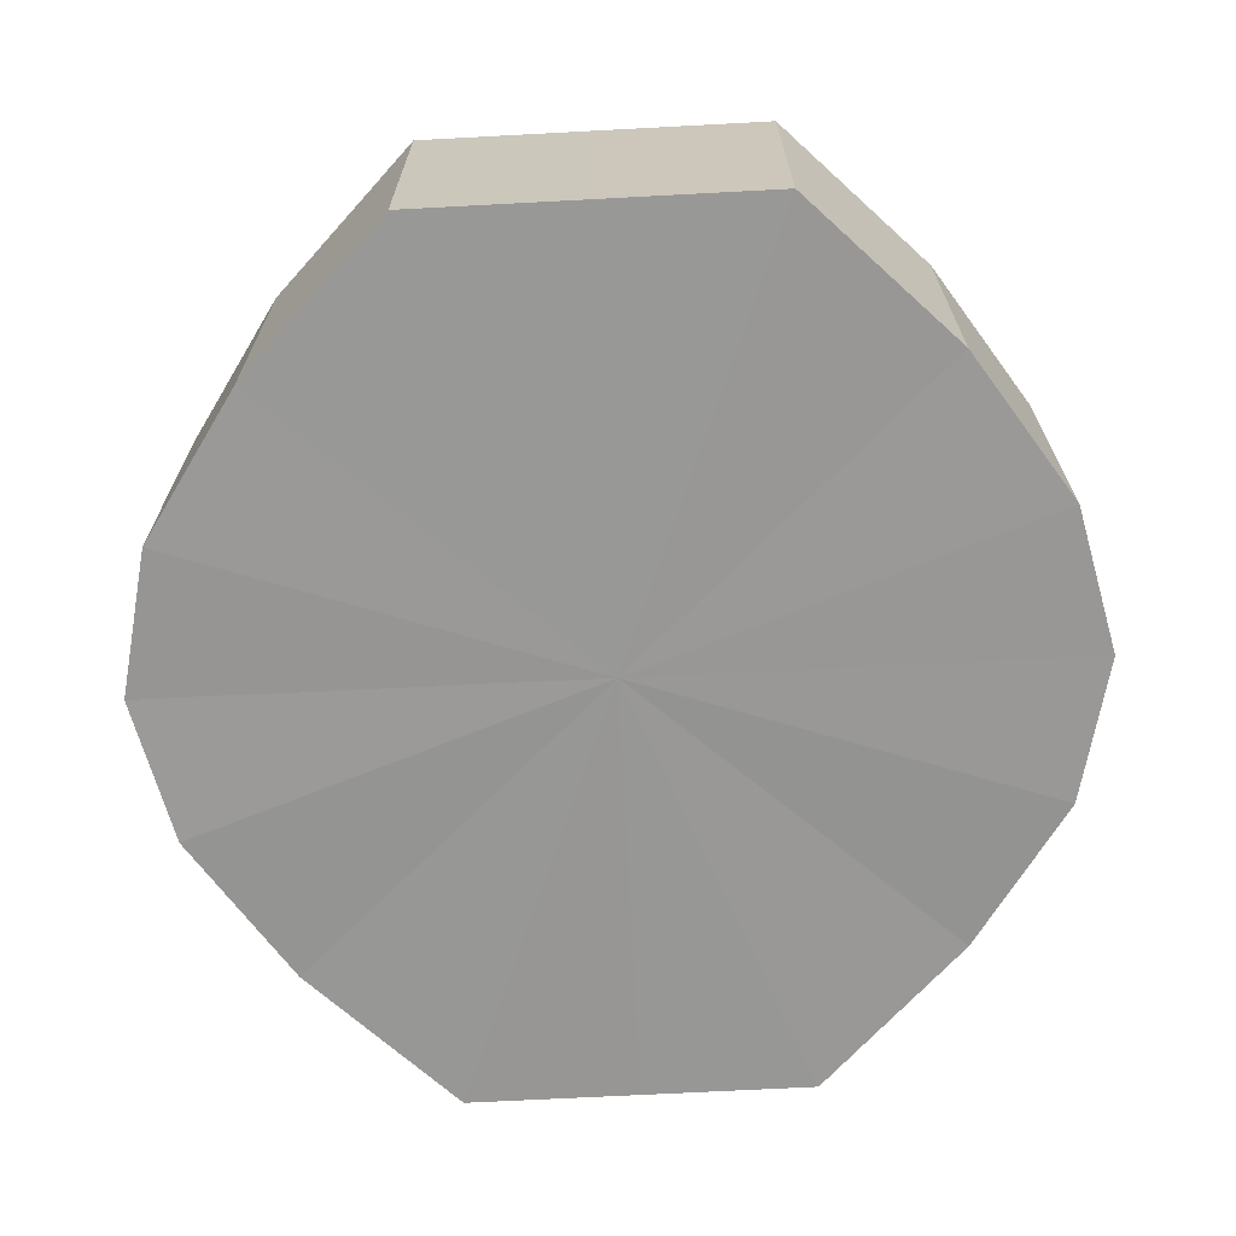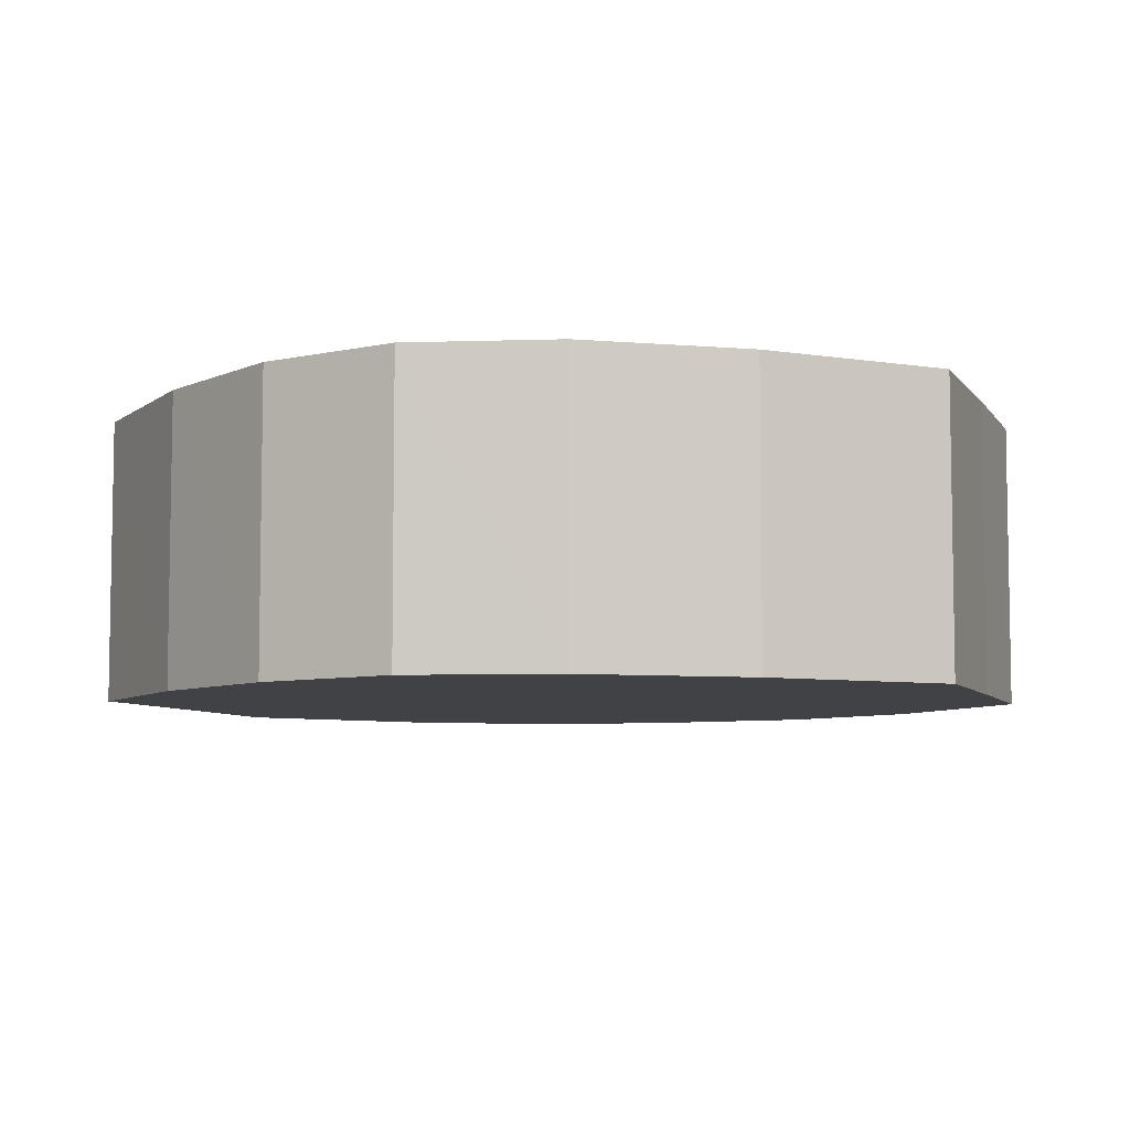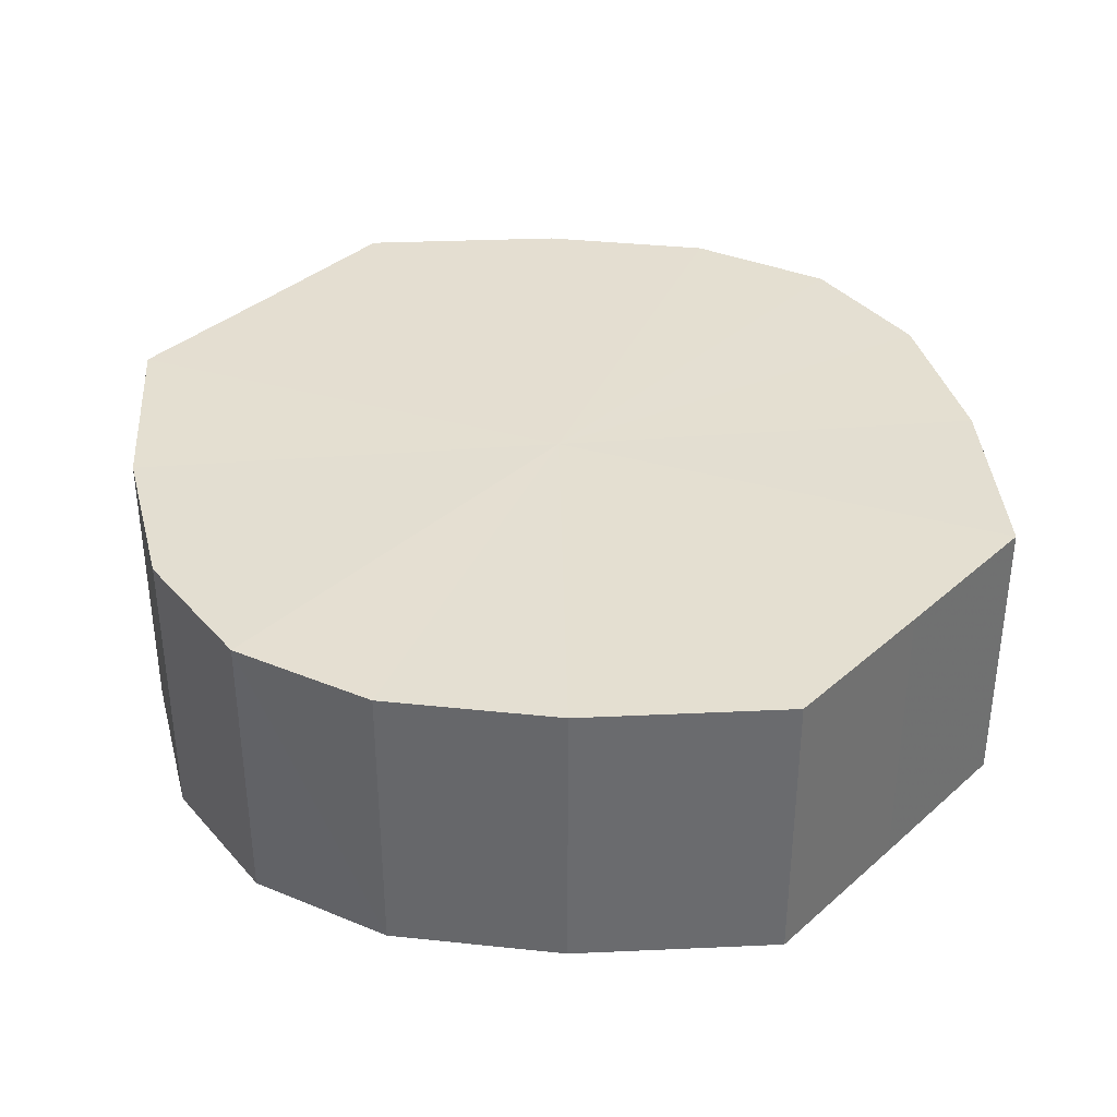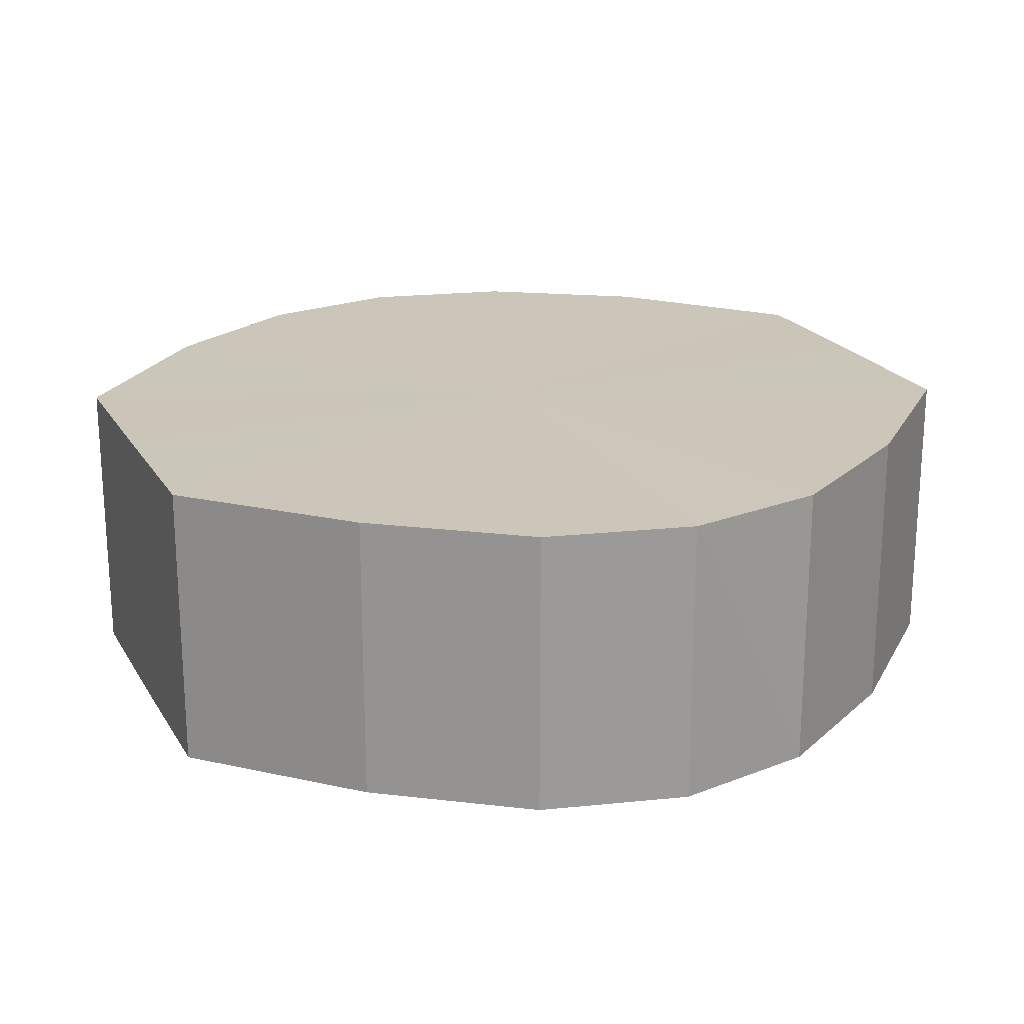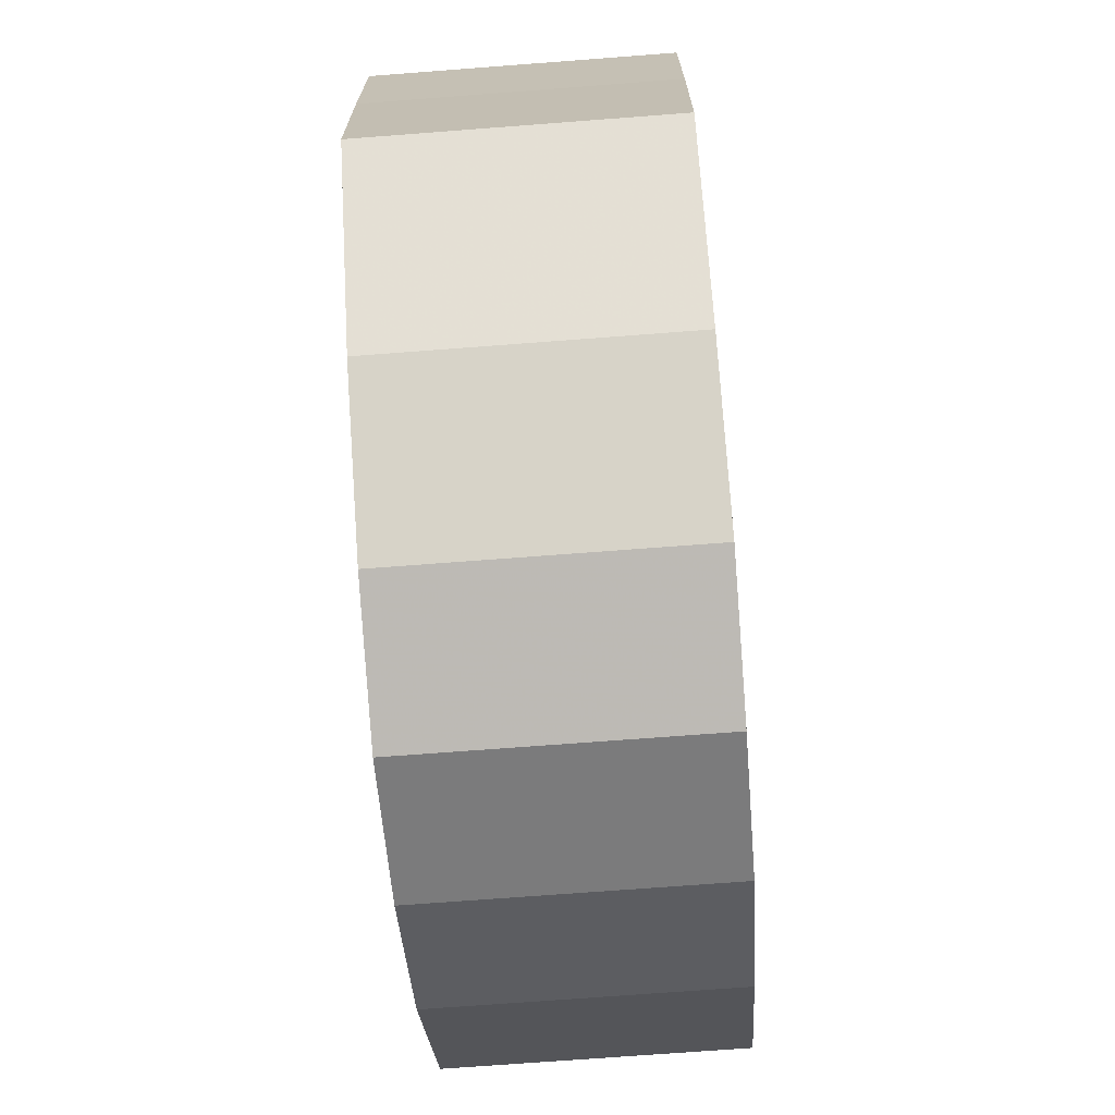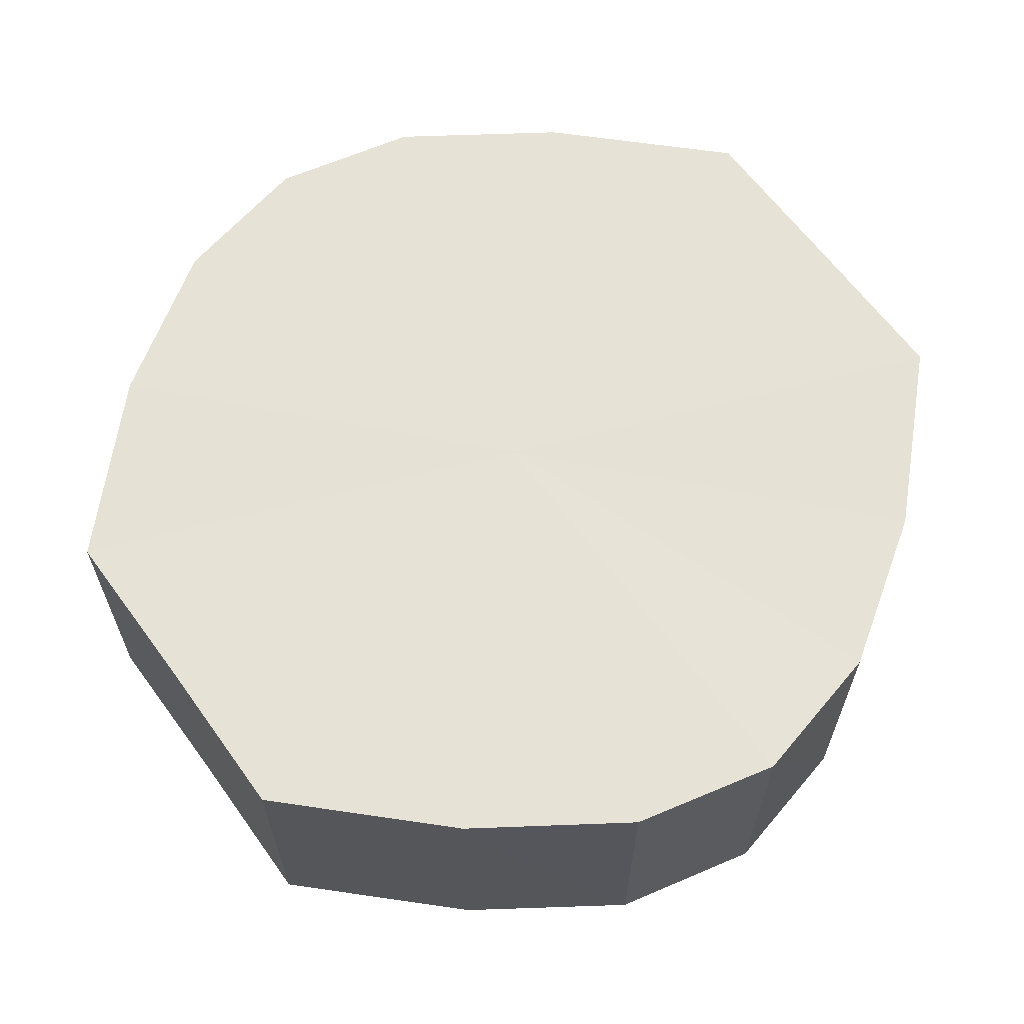
<metadata>
{"format":"obj","ext":"obj","renderer":"f3d","projection":"perspective","resolution":1024,"background":"white","views":[{"elev":-68.2,"azim":-87.1,"up":"+Y"},{"elev":-6.6,"azim":-160.9,"up":"+Y"},{"elev":36.6,"azim":41.5,"up":"+Y"},{"elev":21.0,"azim":-22.8,"up":"+Y"},{"elev":-71.0,"azim":94.5,"up":"+Z"},{"elev":63.6,"azim":143.8,"up":"+Y"}]}
</metadata>
<code>
o 15637
v 2232 1858 7.274
v 2232 1858 7.262
v 2232 1858 7.274
v 2231 1858 7.252
v 2232 1858 7.262
v 2232 1858 7.286
v 2232 1858 7.286
v 2231 1858 7.246
v 2231 1858 7.252
v 2231 1858 7.296
v 2231 1858 7.296
v 2231 1858 7.243
v 2231 1858 7.246
v 2231 1858 7.303
v 2231 1858 7.303
v 2231 1858 7.246
v 2231 1858 7.243
v 2231 1858 7.305
v 2231 1858 7.305
v 2231 1858 7.252
v 2231 1858 7.246
v 2231 1858 7.303
v 2231 1858 7.303
v 2231 1858 7.262
v 2231 1858 7.252
v 2231 1858 7.296
v 2231 1858 7.296
v 2231 1858 7.274
v 2231 1858 7.262
v 2231 1858 7.286
v 2231 1858 7.286
v 2231 1858 7.274
v 2232 1858 7.274
v 2232 1858 7.262
v 2232 1858 7.262
v 2231 1858 7.252
v 2231 1858 7.252
v 2232 1858 7.286
v 2232 1858 7.274
v 2231 1858 7.296
v 2232 1858 7.286
v 2231 1858 7.246
v 2231 1858 7.246
v 2231 1858 7.303
v 2231 1858 7.296
v 2231 1858 7.305
v 2231 1858 7.303
v 2231 1858 7.243
v 2231 1858 7.243
v 2231 1858 7.303
v 2231 1858 7.305
v 2231 1858 7.296
v 2231 1858 7.303
v 2231 1858 7.246
v 2231 1858 7.246
v 2231 1858 7.286
v 2231 1858 7.296
v 2231 1858 7.274
v 2231 1858 7.286
v 2231 1858 7.252
v 2231 1858 7.252
v 2231 1858 7.262
v 2231 1858 7.274
v 2231 1858 7.262
v 2231 1858 7.274
v 2232 1858 7.262
v 2232 1858 7.274
v 2231 1858 7.252
v 2232 1858 7.286
v 2231 1858 7.246
v 2231 1858 7.296
v 2231 1858 7.243
v 2231 1858 7.303
v 2231 1858 7.246
v 2231 1858 7.305
v 2231 1858 7.252
v 2231 1858 7.303
v 2231 1858 7.262
v 2231 1858 7.296
v 2231 1858 7.274
v 2231 1858 7.286
v 2231 1858 7.274
v 2232 1858 7.274
v 2232 1858 7.262
v 2232 1858 7.286
v 2231 1858 7.252
v 2231 1858 7.296
v 2231 1858 7.246
v 2231 1858 7.303
v 2231 1858 7.243
v 2231 1858 7.305
v 2231 1858 7.246
v 2231 1858 7.303
v 2231 1858 7.252
v 2231 1858 7.296
v 2231 1858 7.262
v 2231 1858 7.286
v 2231 1858 7.274
f 1 2 3
f 2 4 5
f 6 1 7
f 4 8 9
f 10 6 11
f 8 12 13
f 14 10 15
f 12 16 17
f 18 14 19
f 16 20 21
f 22 18 23
f 20 24 25
f 26 22 27
f 24 28 29
f 30 26 31
f 28 30 32
f 33 34 35
f 35 36 37
f 38 39 33
f 40 41 38
f 37 42 43
f 44 45 40
f 46 47 44
f 43 48 49
f 50 51 46
f 52 53 50
f 49 54 55
f 56 57 52
f 58 59 56
f 55 60 61
f 62 63 58
f 61 64 62
f 65 66 67
f 65 68 66
f 65 67 69
f 65 70 68
f 65 69 71
f 65 72 70
f 65 71 73
f 65 74 72
f 65 73 75
f 65 76 74
f 65 75 77
f 65 78 76
f 65 77 79
f 65 80 78
f 65 79 81
f 65 81 80
f 82 83 84
f 82 85 83
f 82 84 86
f 82 87 85
f 82 86 88
f 82 89 87
f 82 88 90
f 82 91 89
f 82 90 92
f 82 93 91
f 82 92 94
f 82 95 93
f 82 94 96
f 82 97 95
f 82 96 98
f 82 98 97

</code>
